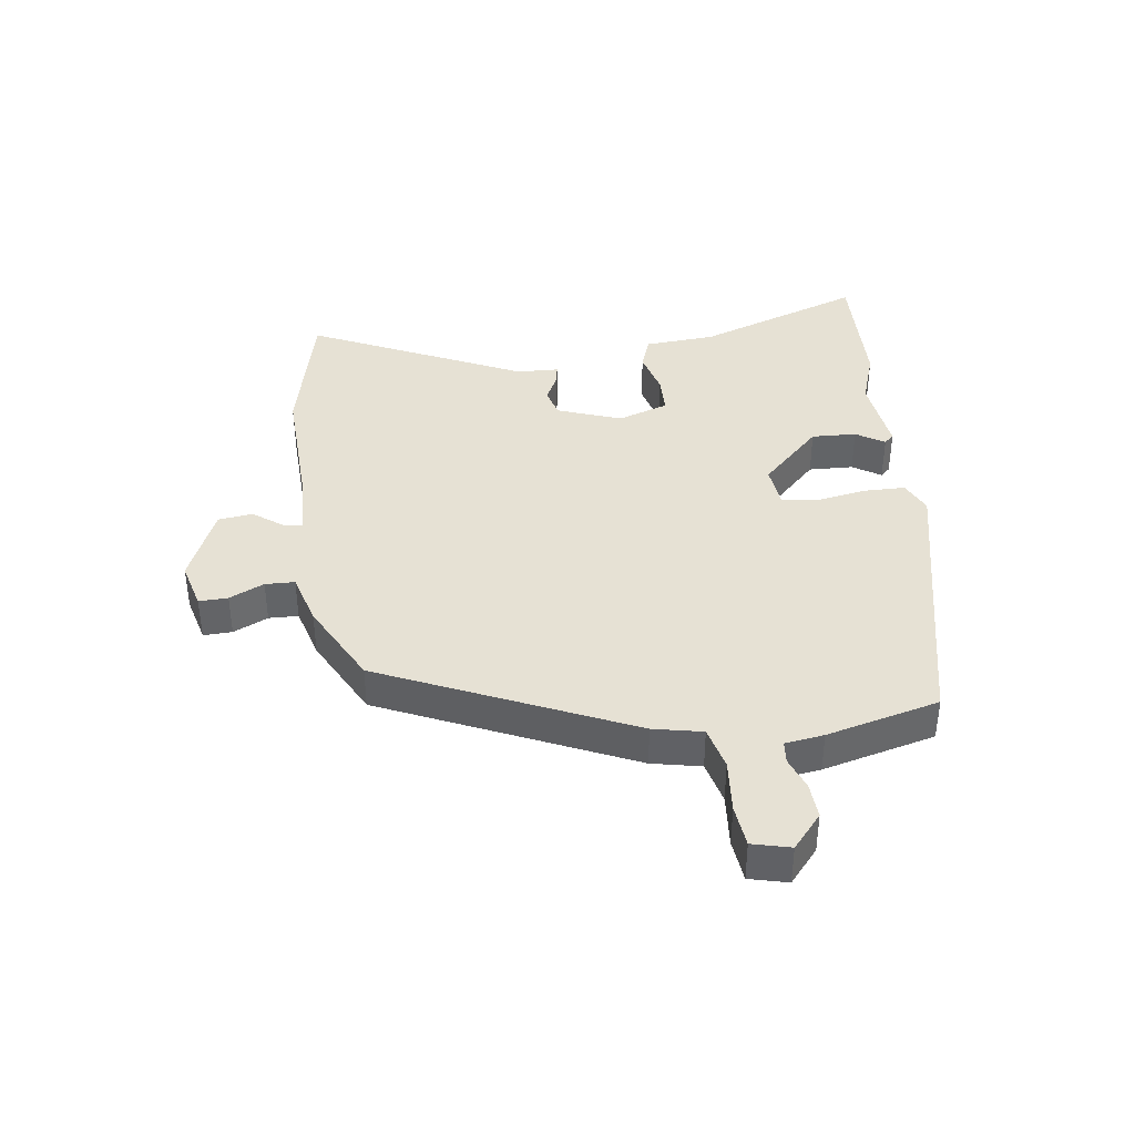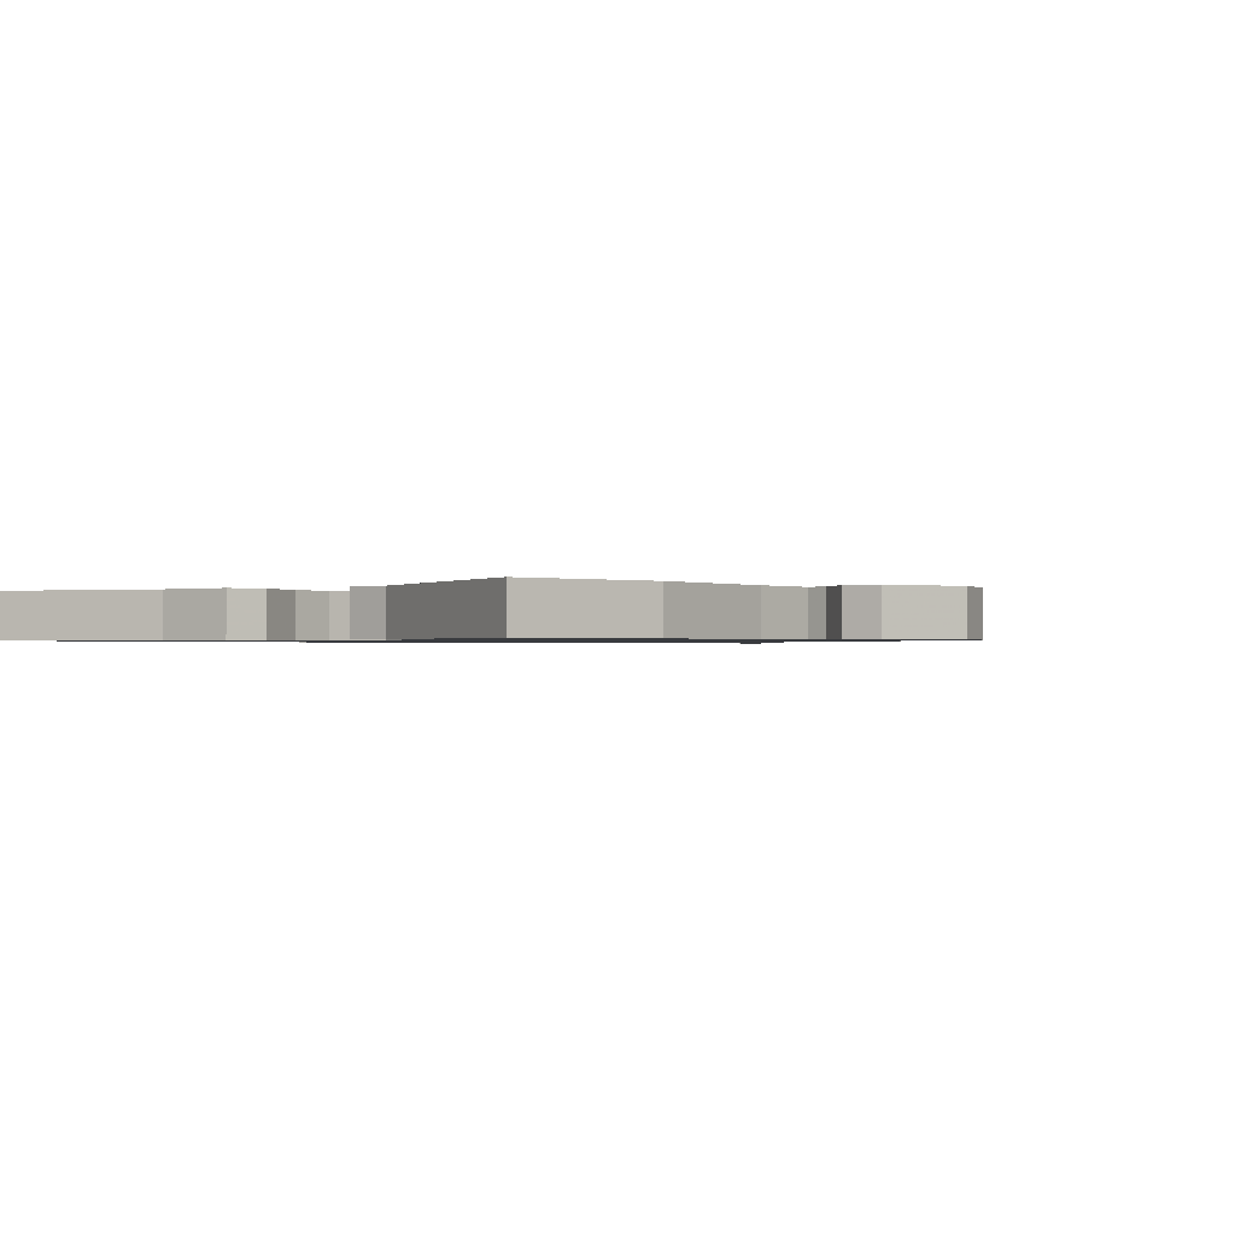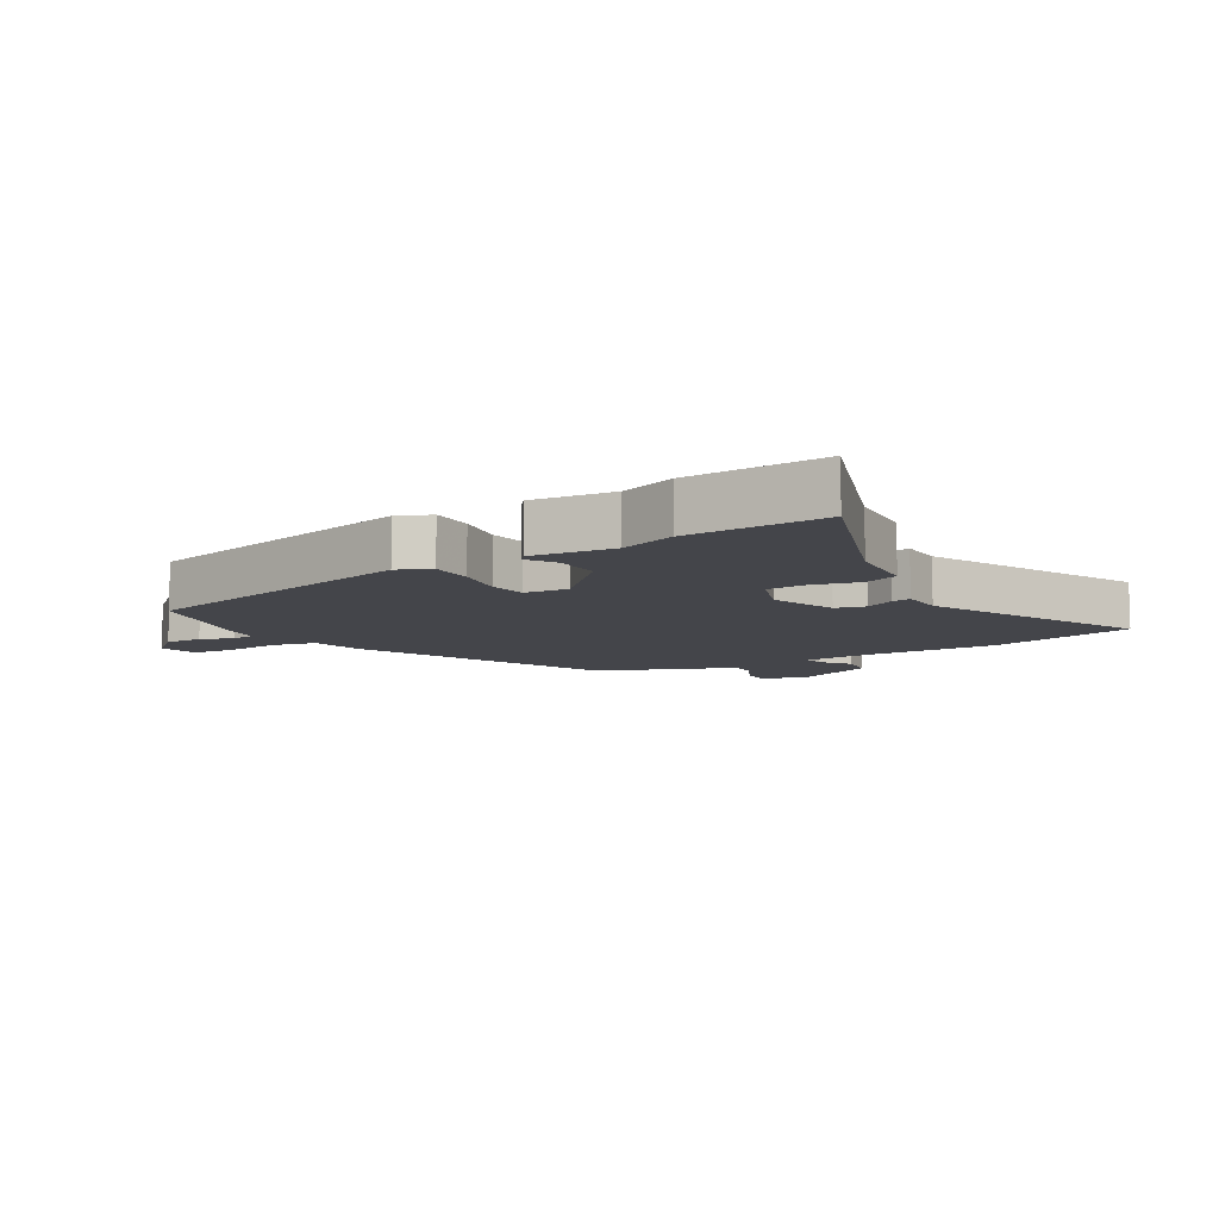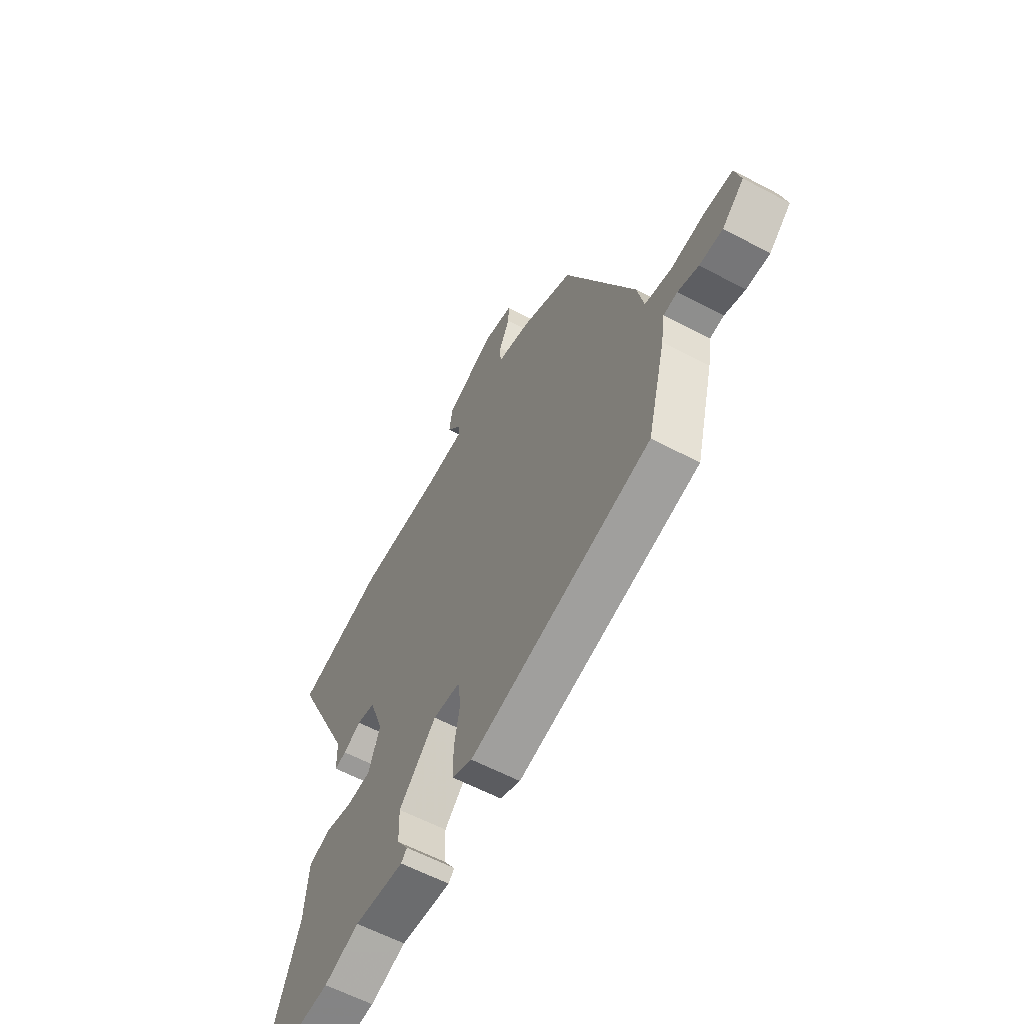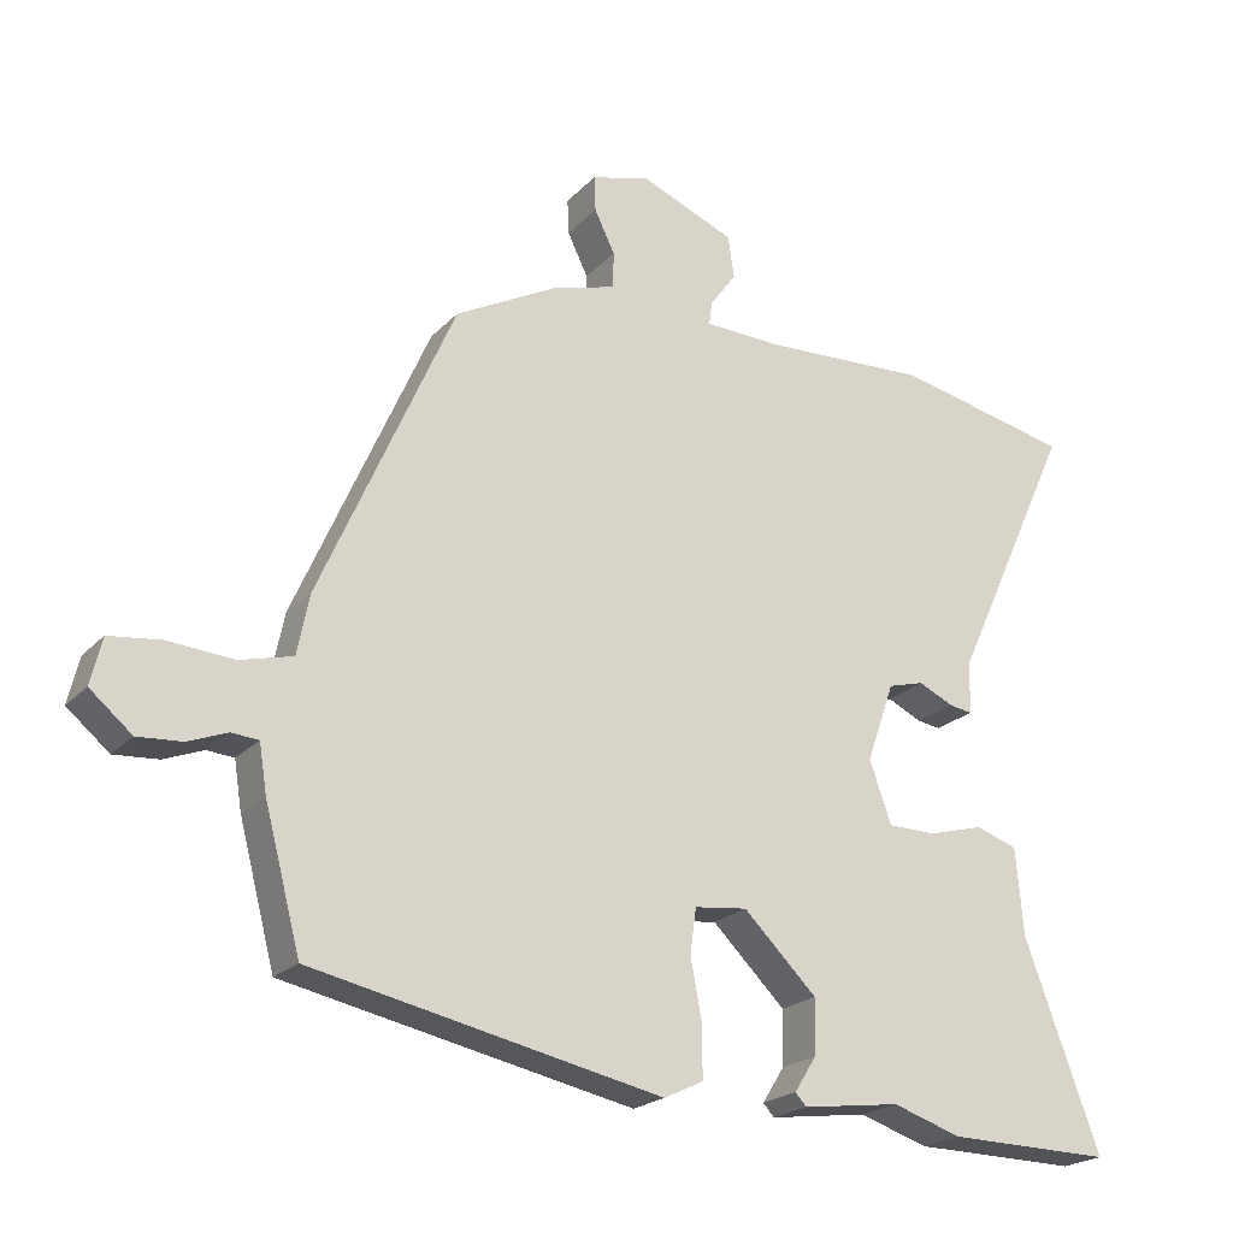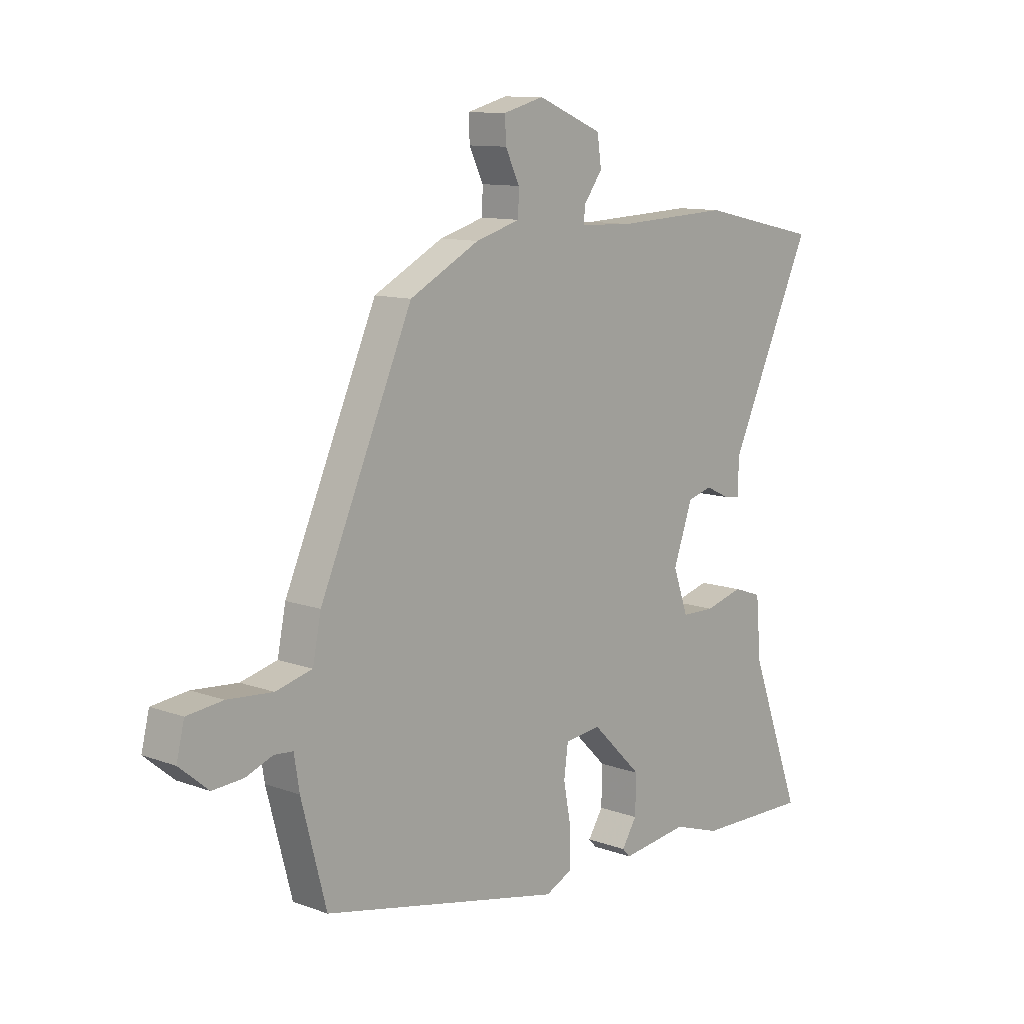
<metadata>
{"format":"obj","ext":"obj","renderer":"f3d","projection":"perspective","resolution":1024,"background":"white","views":[{"elev":39.3,"azim":82.9,"up":"+Y"},{"elev":-0.9,"azim":-51.4,"up":"+Y"},{"elev":-9.2,"azim":-148.3,"up":"+Y"},{"elev":-60.5,"azim":61.6,"up":"+Z"},{"elev":-21.5,"azim":149.8,"up":"+Z"},{"elev":11.0,"azim":132.0,"up":"+Z"}]}
</metadata>
<code>
v 0.482 0.07 -0.397
v 0.019 0.07 -0.495
v -0.033 0.07 -0.47
v -0.033 0.07 -0.402
v -0.018 0.07 -0.322
v -0.026 0.07 -0.262
v -0.096 0.07 -0.254
v -0.193 0.07 -0.35
v -0.191 0.07 -0.423
v -0.162 0.07 -0.469
v -0.177 0.07 -0.485
v -0.307 0.07 -0.468
v -0.398 0.07 -0.498
v -0.618 0.07 -0.502
v -0.518 0.07 -0.231
v -0.508 0.07 -0.115
v -0.453 0.07 -0.096
v -0.379 0.07 -0.116
v -0.315 0.07 -0.115
v -0.286 0.07 -0.033
v -0.323 0.07 0.072
v -0.371 0.07 0.085
v -0.417 0.07 0.063
v -0.448 0.07 0.058
v -0.45 0.07 0.127
v -0.611 0.07 0.476
v -0.378 0.07 0.527
v -0.158 0.07 0.517
v -0.056 0.07 0.521
v -0.06 0.07 0.552
v -0.095 0.07 0.6
v -0.087 0.07 0.656
v 0.038 0.07 0.708
v 0.116 0.07 0.687
v 0.114 0.07 0.64
v 0.087 0.07 0.584
v 0.088 0.07 0.536
v 0.174 0.07 0.511
v 0.308 0.07 0.44
v 0.486 0.07 0.036
v 0.502 0.07 -0.044
v 0.572 0.07 -0.062
v 0.659 0.07 -0.055
v 0.728 0.07 -0.063
v 0.743 0.07 -0.125
v 0.687 0.07 -0.172
v 0.628 0.07 -0.168
v 0.576 0.07 -0.148
v 0.54 0.07 -0.151
v 0.53 0.07 -0.214
v 0.482 0 -0.397
v 0.019 0 -0.495
v -0.033 0 -0.47
v -0.033 0 -0.402
v -0.018 0 -0.322
v -0.026 0 -0.262
v -0.096 0 -0.254
v -0.193 0 -0.35
v -0.191 0 -0.423
v -0.162 0 -0.469
v -0.177 0 -0.485
v -0.307 0 -0.468
v -0.398 0 -0.498
v -0.618 0 -0.502
v -0.518 0 -0.231
v -0.508 0 -0.115
v -0.453 0 -0.096
v -0.379 0 -0.116
v -0.315 0 -0.115
v -0.286 0 -0.033
v -0.323 0 0.072
v -0.371 0 0.085
v -0.417 0 0.063
v -0.448 0 0.058
v -0.45 0 0.127
v -0.611 0 0.476
v -0.378 0 0.527
v -0.158 0 0.517
v -0.056 0 0.521
v -0.06 0 0.552
v -0.095 0 0.6
v -0.087 0 0.656
v 0.038 0 0.708
v 0.116 0 0.687
v 0.114 0 0.64
v 0.087 0 0.584
v 0.088 0 0.536
v 0.174 0 0.511
v 0.308 0 0.44
v 0.486 0 0.036
v 0.502 0 -0.044
v 0.572 0 -0.062
v 0.659 0 -0.055
v 0.728 0 -0.063
v 0.743 0 -0.125
v 0.687 0 -0.172
v 0.628 0 -0.168
v 0.576 0 -0.148
v 0.54 0 -0.151
v 0.53 0 -0.214
f 49 50 1 2
f 45 46 47 48
f 45 48 49
f 42 43 44 45
f 41 42 45 49
f 38 39 40 41
f 37 38 41 49
f 33 34 35 36
f 33 36 37
f 30 31 32 33
f 29 30 33 37
f 25 26 27 28
f 25 28 29
f 22 23 24 25
f 21 22 25 29
f 20 21 29 37
f 15 16 17 18
f 15 18 19
f 12 13 14 15
f 12 15 19
f 9 10 11 12
f 8 9 12 19
f 7 8 19 20
f 2 3 4 5
f 2 5 6
f 49 2 6
f 20 37 49
f 6 7 20 49
f 52 51 100 99
f 98 97 96 95
f 99 98 95
f 95 94 93 92
f 99 95 92 91
f 91 90 89 88
f 99 91 88 87
f 86 85 84 83
f 87 86 83
f 83 82 81 80
f 87 83 80 79
f 78 77 76 75
f 79 78 75
f 75 74 73 72
f 79 75 72 71
f 87 79 71 70
f 68 67 66 65
f 69 68 65
f 65 64 63 62
f 69 65 62
f 62 61 60 59
f 69 62 59 58
f 70 69 58 57
f 55 54 53 52
f 56 55 52
f 56 52 99
f 99 87 70
f 99 70 57 56
f 1 51 52 2
f 2 52 53 3
f 3 53 54 4
f 4 54 55 5
f 5 55 56 6
f 6 56 57 7
f 7 57 58 8
f 8 58 59 9
f 9 59 60 10
f 10 60 61 11
f 11 61 62 12
f 12 62 63 13
f 13 63 64 14
f 14 64 65 15
f 15 65 66 16
f 16 66 67 17
f 17 67 68 18
f 18 68 69 19
f 19 69 70 20
f 20 70 71 21
f 21 71 72 22
f 22 72 73 23
f 23 73 74 24
f 24 74 75 25
f 25 75 76 26
f 26 76 77 27
f 27 77 78 28
f 28 78 79 29
f 29 79 80 30
f 30 80 81 31
f 31 81 82 32
f 32 82 83 33
f 33 83 84 34
f 34 84 85 35
f 35 85 86 36
f 36 86 87 37
f 37 87 88 38
f 38 88 89 39
f 39 89 90 40
f 40 90 91 41
f 41 91 92 42
f 42 92 93 43
f 43 93 94 44
f 44 94 95 45
f 45 95 96 46
f 46 96 97 47
f 47 97 98 48
f 48 98 99 49
f 49 99 100 50
f 50 100 51 1

</code>
